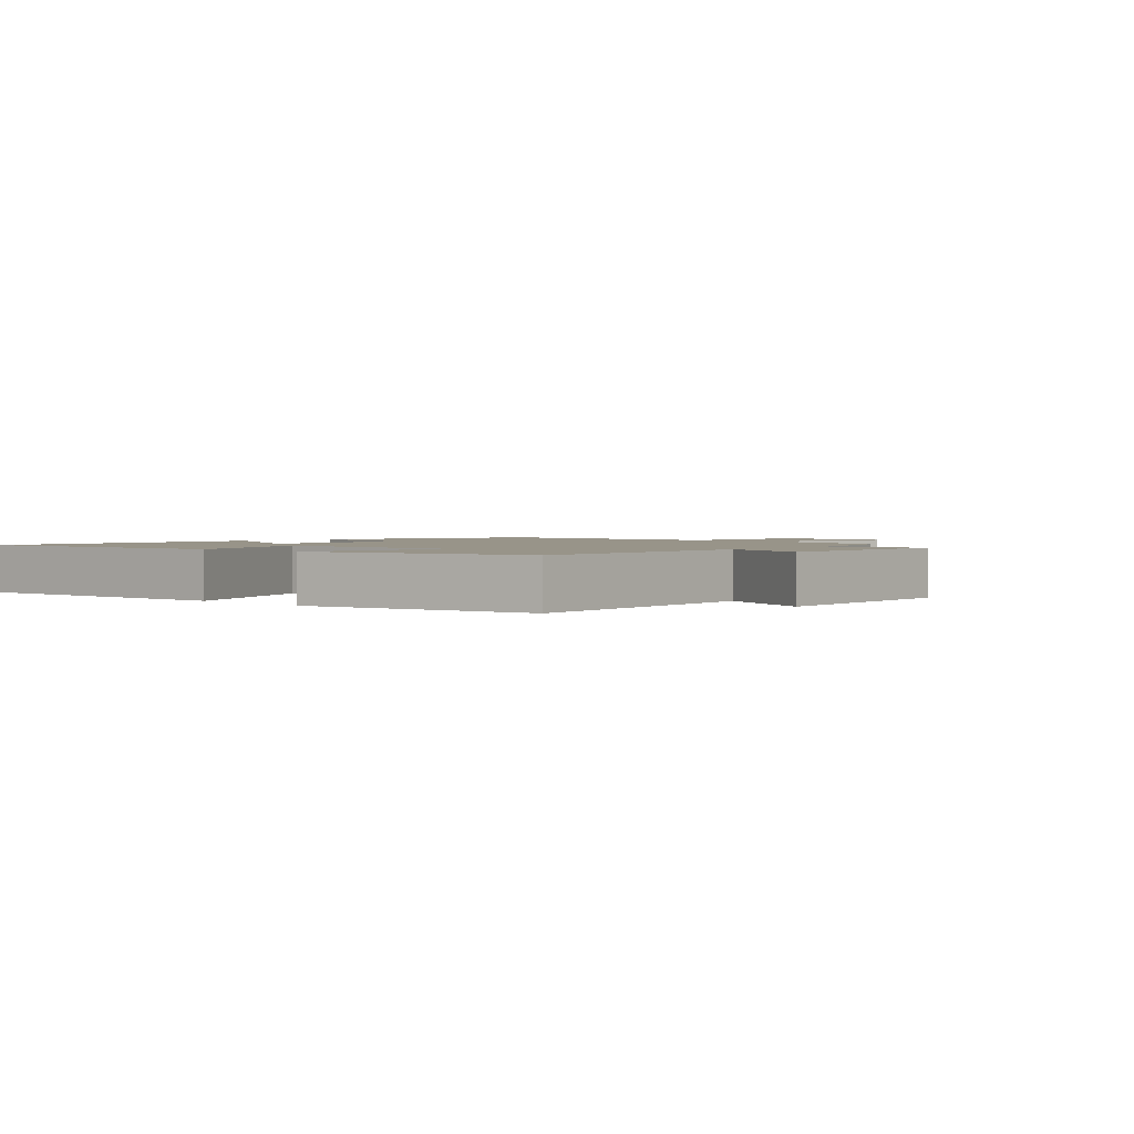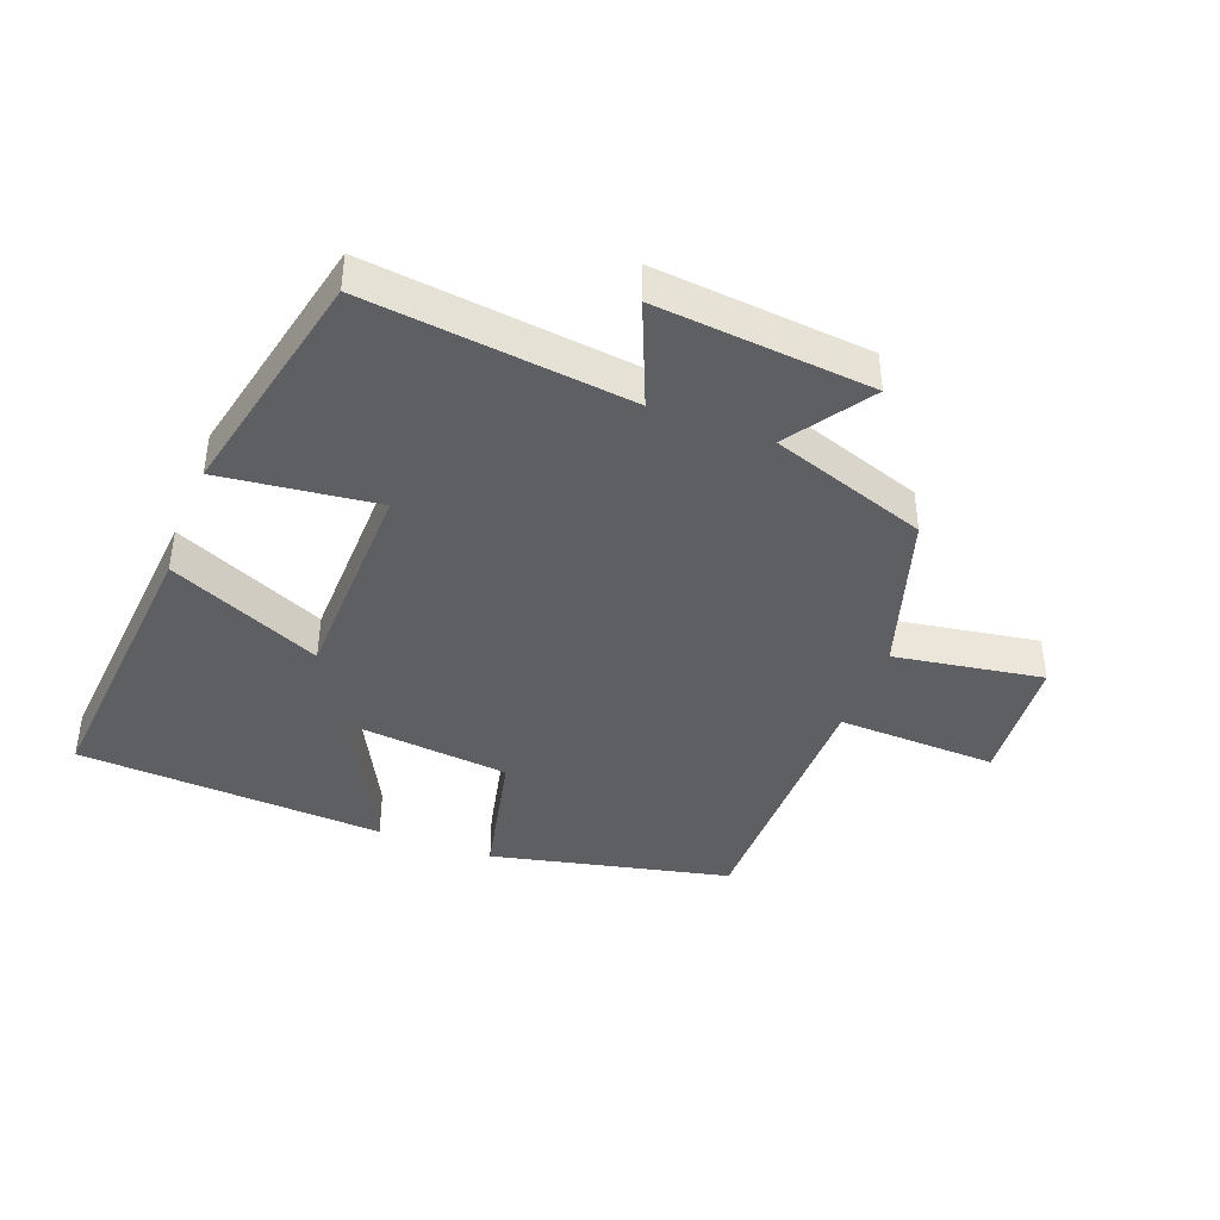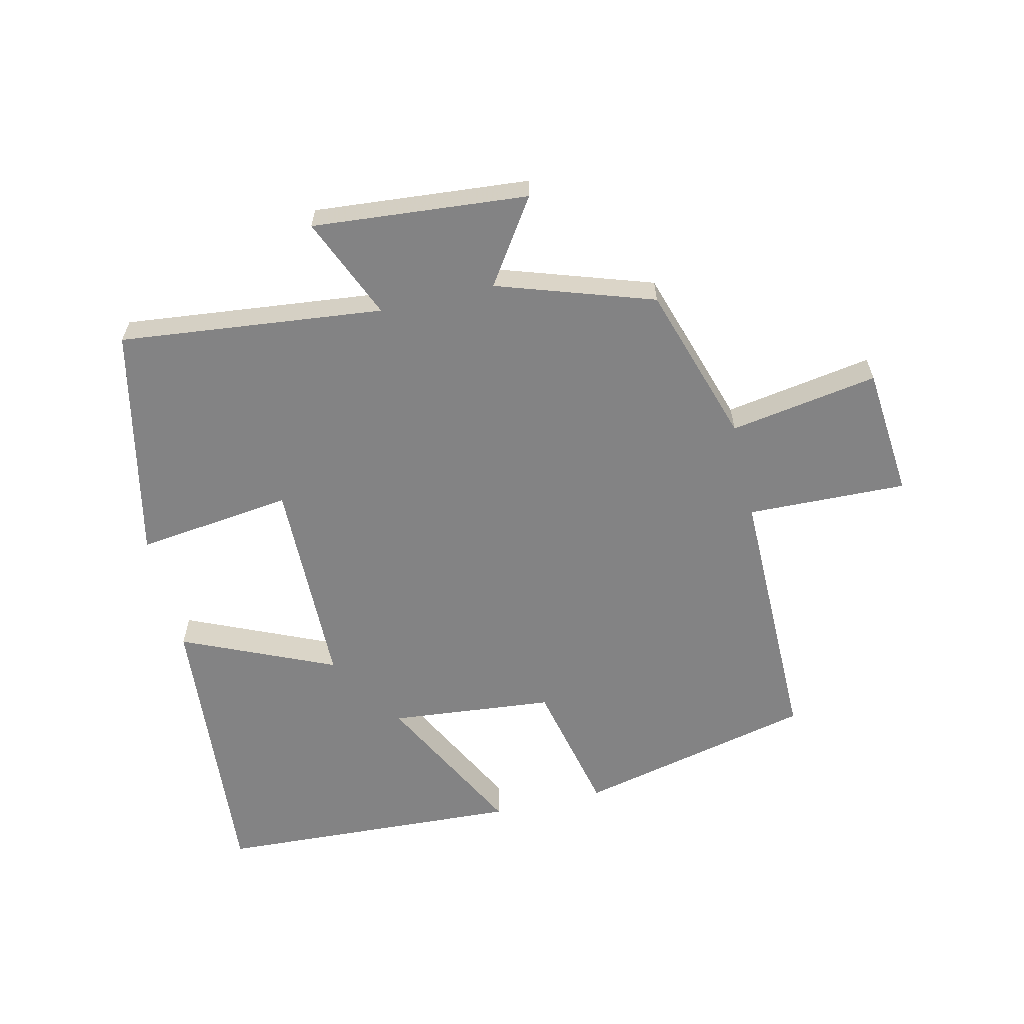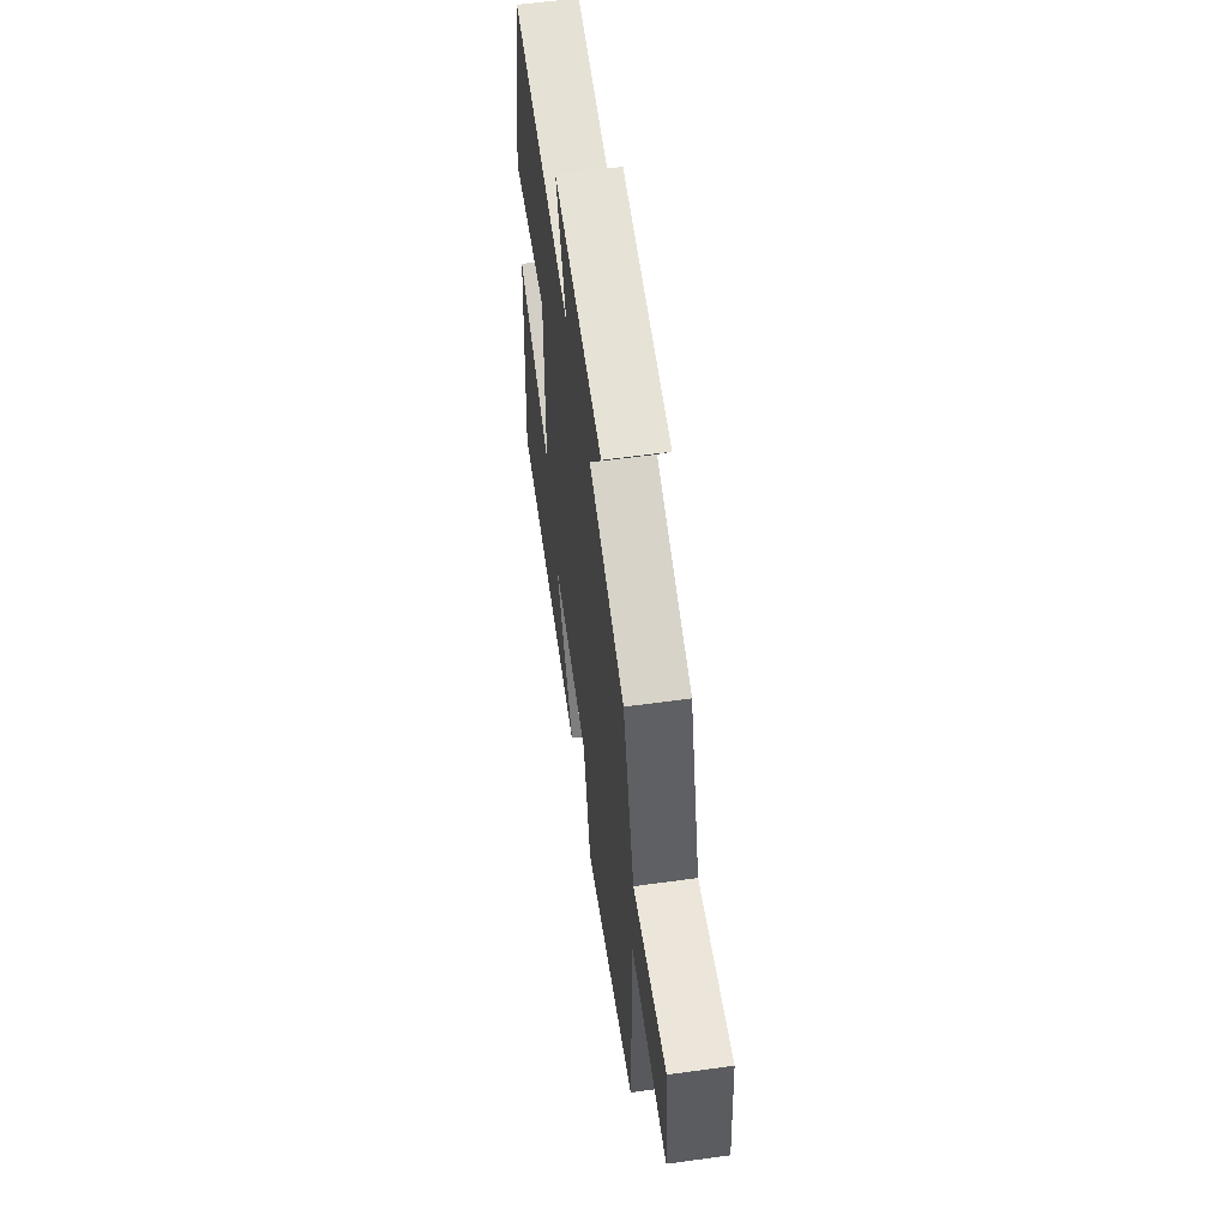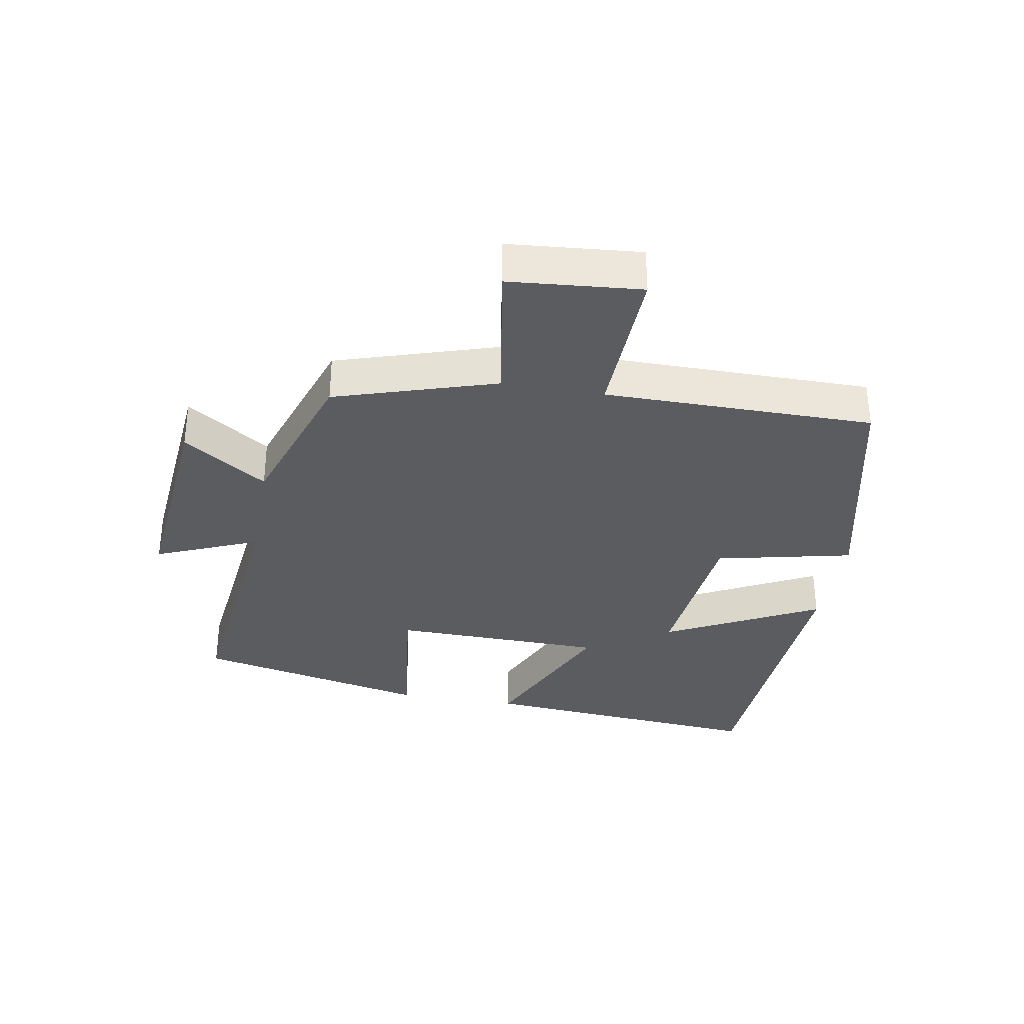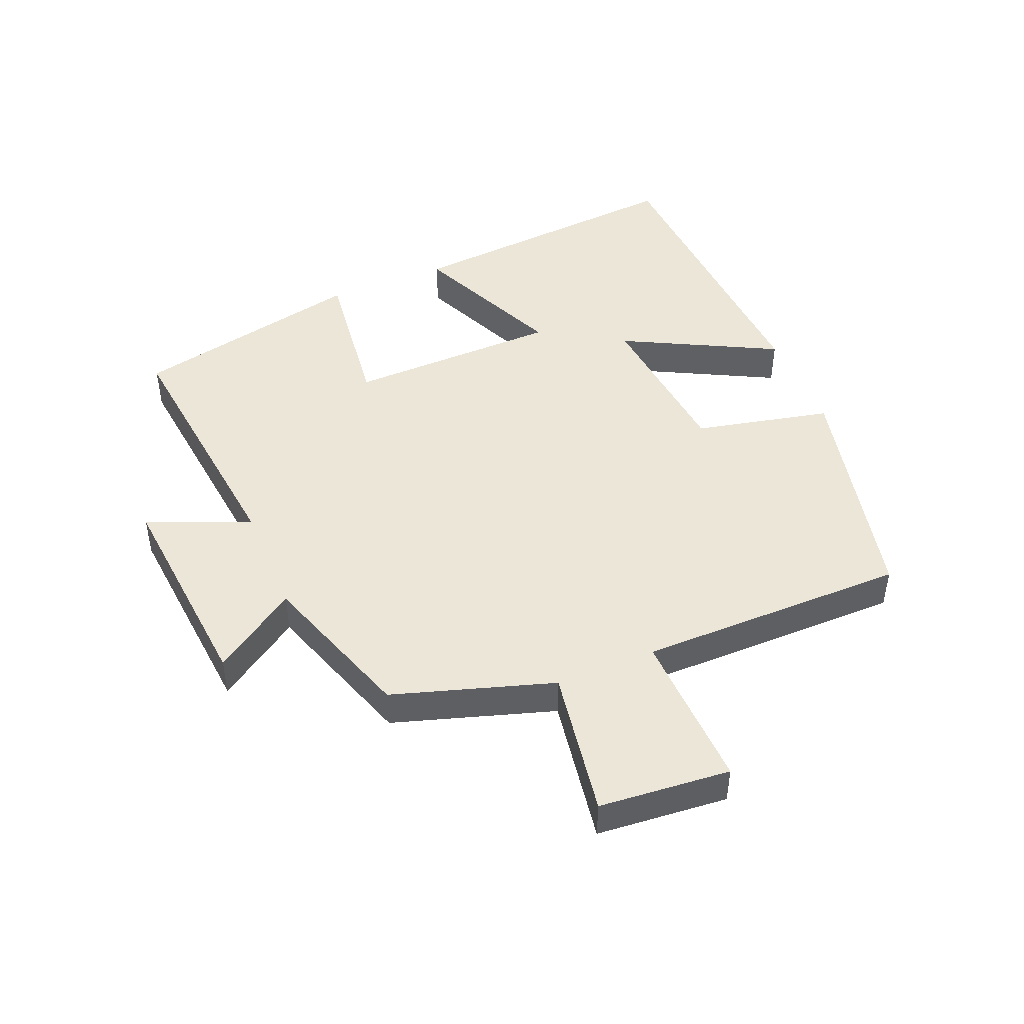
<metadata>
{"format":"obj","ext":"obj","renderer":"f3d","projection":"perspective","resolution":1024,"background":"white","views":[{"elev":1.7,"azim":-46.2,"up":"+Y"},{"elev":-41.3,"azim":-21.0,"up":"+Y"},{"elev":-61.1,"azim":13.3,"up":"+Y"},{"elev":58.6,"azim":81.9,"up":"+Z"},{"elev":-33.7,"azim":80.0,"up":"+Y"},{"elev":46.3,"azim":67.4,"up":"+Y"}]}
</metadata>
<code>
v -0.537 0.07 -0.474
v -0.5 0.07 -0.019
v -0.261 0.07 -0.125
v -0.255 0.07 0.209
v -0.5 0.07 0.179
v -0.42 0.07 0.546
v -0.006 0.07 0.5
v -0.074 0.07 0.661
v 0.264 0.07 0.631
v 0.176 0.07 0.5
v 0.421 0.07 0.418
v 0.5 0.07 0.167
v 0.733 0.07 0.205
v 0.751 0.07 -0.001
v 0.5 0.07 0.007
v 0.5 0.07 -0.415
v 0.127 0.07 -0.5
v 0.079 0.07 -0.286
v -0.179 0.07 -0.26
v -0.055 0.07 -0.5
v -0.537 0 -0.474
v -0.5 0 -0.019
v -0.261 0 -0.125
v -0.255 0 0.209
v -0.5 0 0.179
v -0.42 0 0.546
v -0.006 0 0.5
v -0.074 0 0.661
v 0.264 0 0.631
v 0.176 0 0.5
v 0.421 0 0.418
v 0.5 0 0.167
v 0.733 0 0.205
v 0.751 0 -0.001
v 0.5 0 0.007
v 0.5 0 -0.415
v 0.127 0 -0.5
v 0.079 0 -0.286
v -0.179 0 -0.26
v -0.055 0 -0.5
f 19 20 1 2
f 18 19 2 3
f 15 16 17 18
f 15 18 3 4
f 12 13 14 15
f 10 11 12 15
f 10 15 4
f 7 8 9 10
f 7 10 4 5
f 5 6 7
f 22 21 40 39
f 23 22 39 38
f 38 37 36 35
f 24 23 38 35
f 35 34 33 32
f 35 32 31 30
f 24 35 30
f 30 29 28 27
f 25 24 30 27
f 27 26 25
f 1 21 22 2
f 2 22 23 3
f 3 23 24 4
f 4 24 25 5
f 5 25 26 6
f 6 26 27 7
f 7 27 28 8
f 8 28 29 9
f 9 29 30 10
f 10 30 31 11
f 11 31 32 12
f 12 32 33 13
f 13 33 34 14
f 14 34 35 15
f 15 35 36 16
f 16 36 37 17
f 17 37 38 18
f 18 38 39 19
f 19 39 40 20
f 20 40 21 1

</code>
